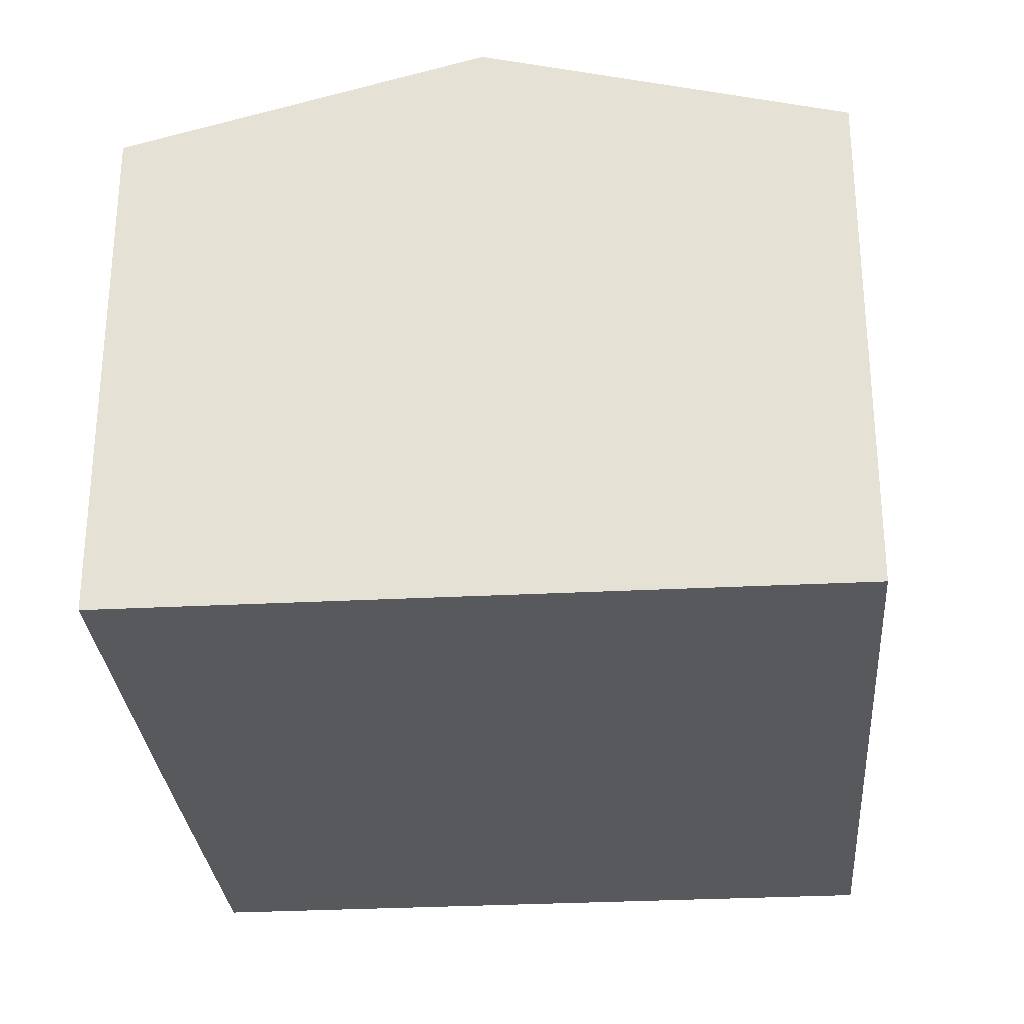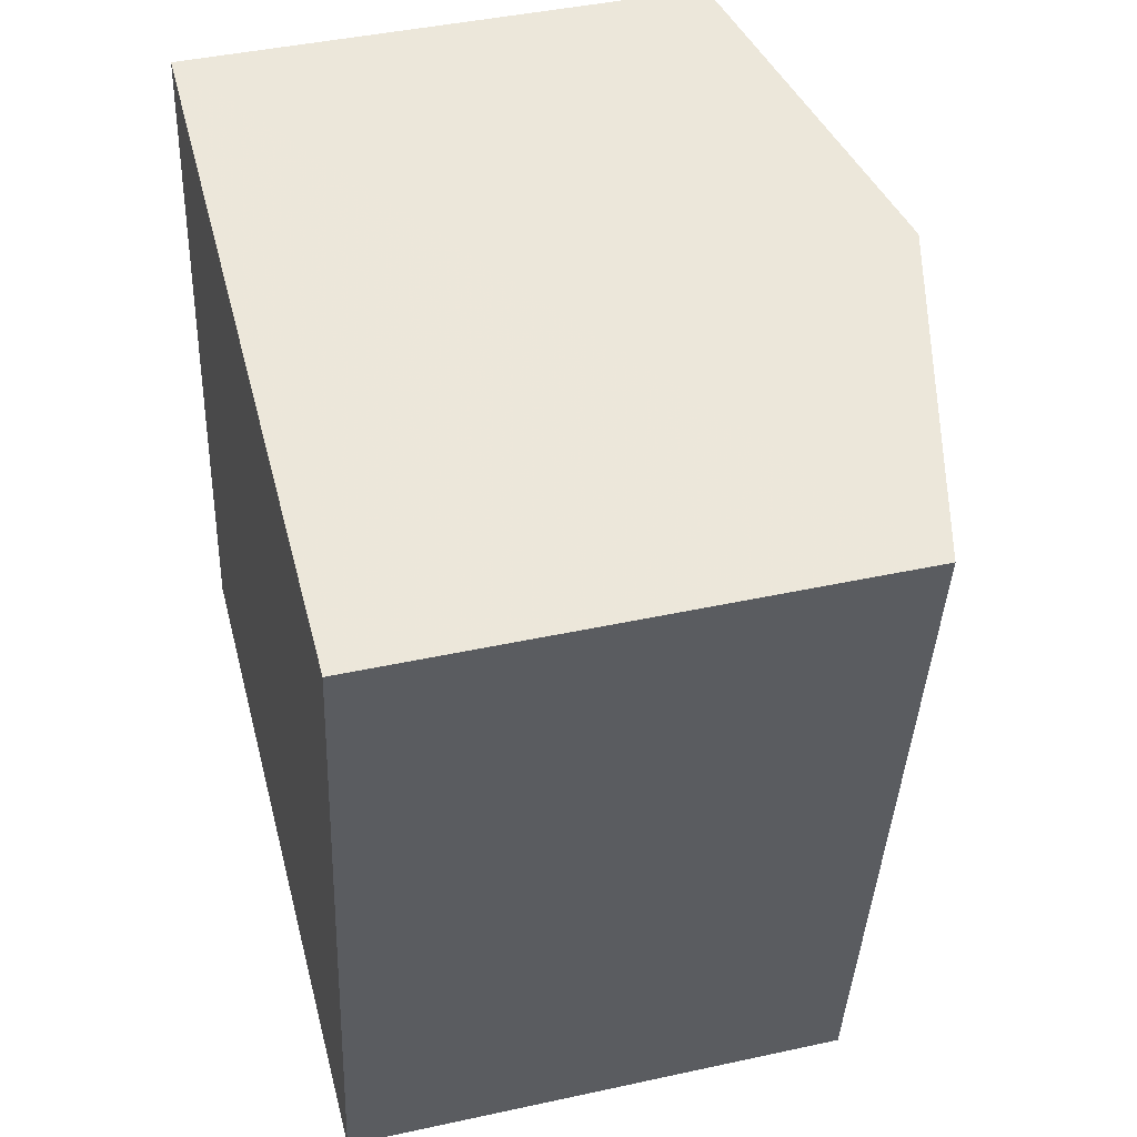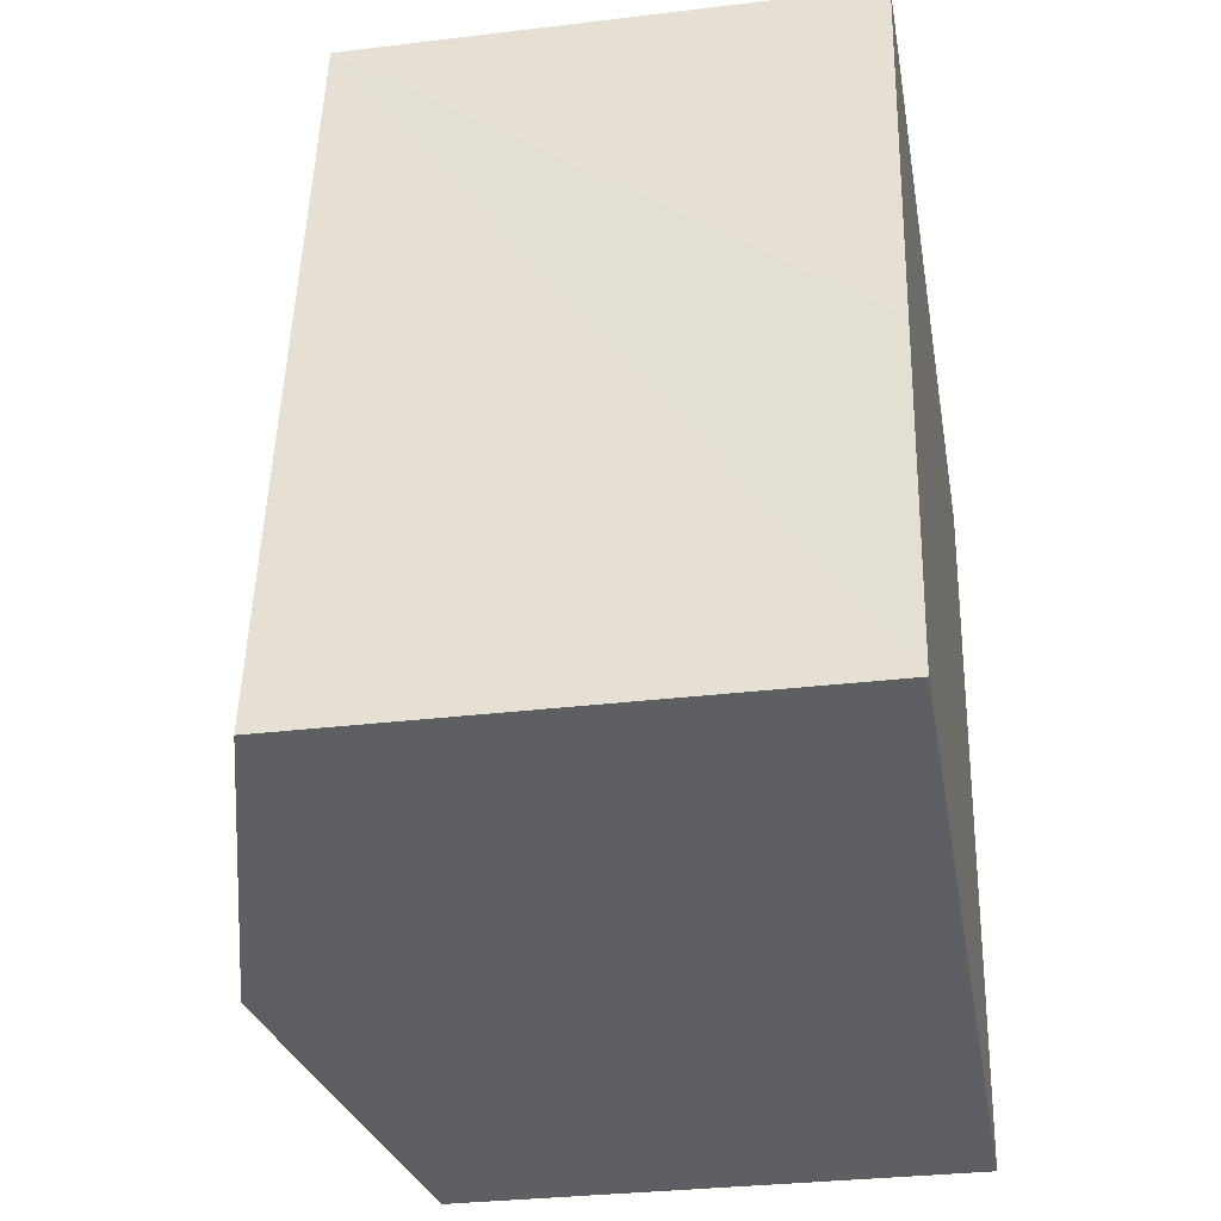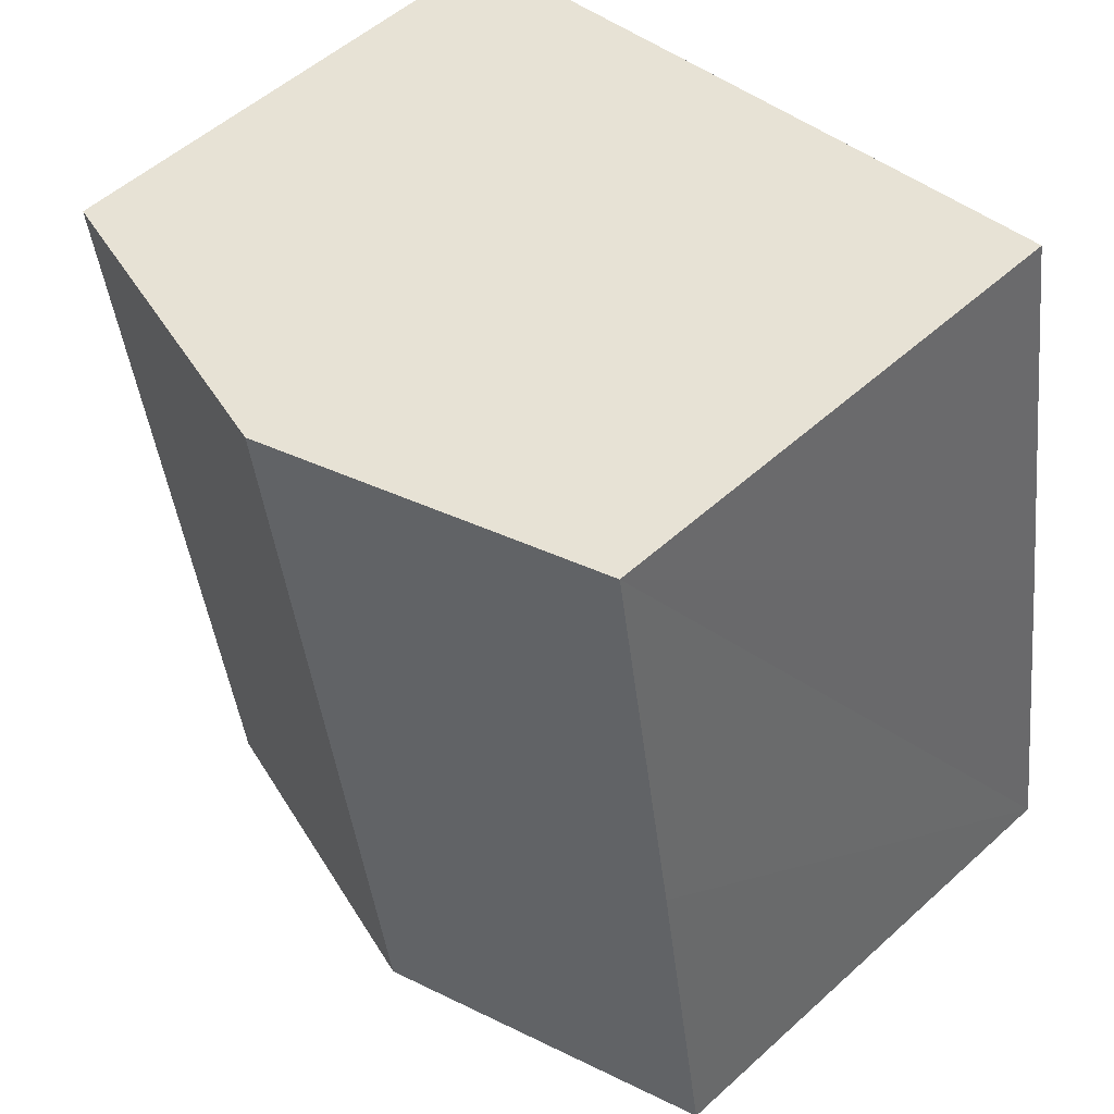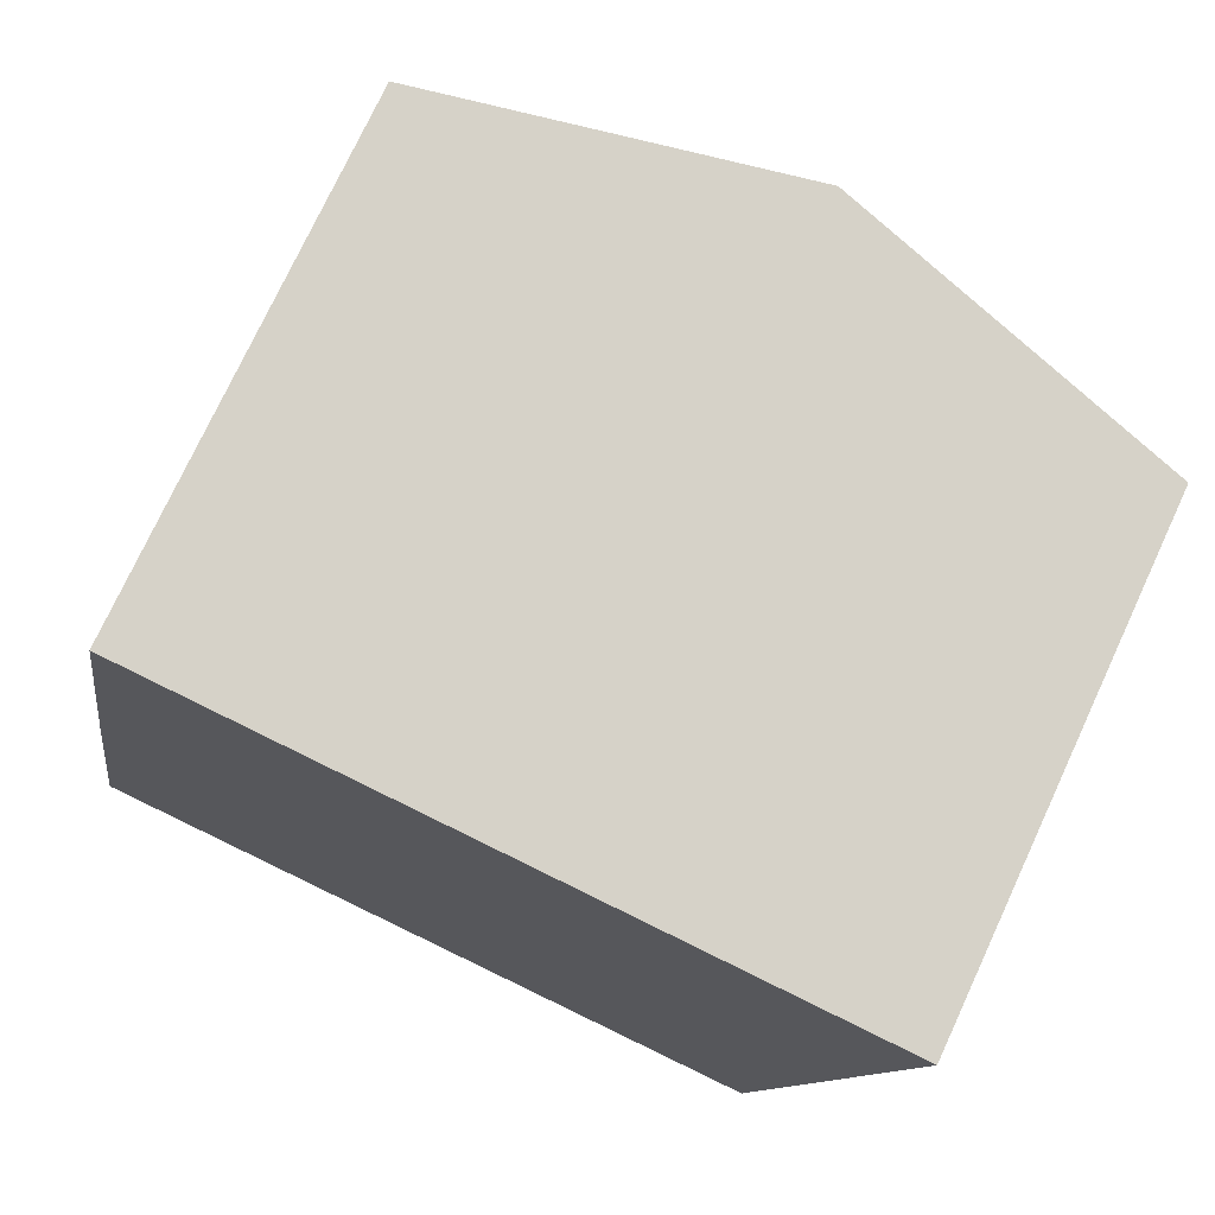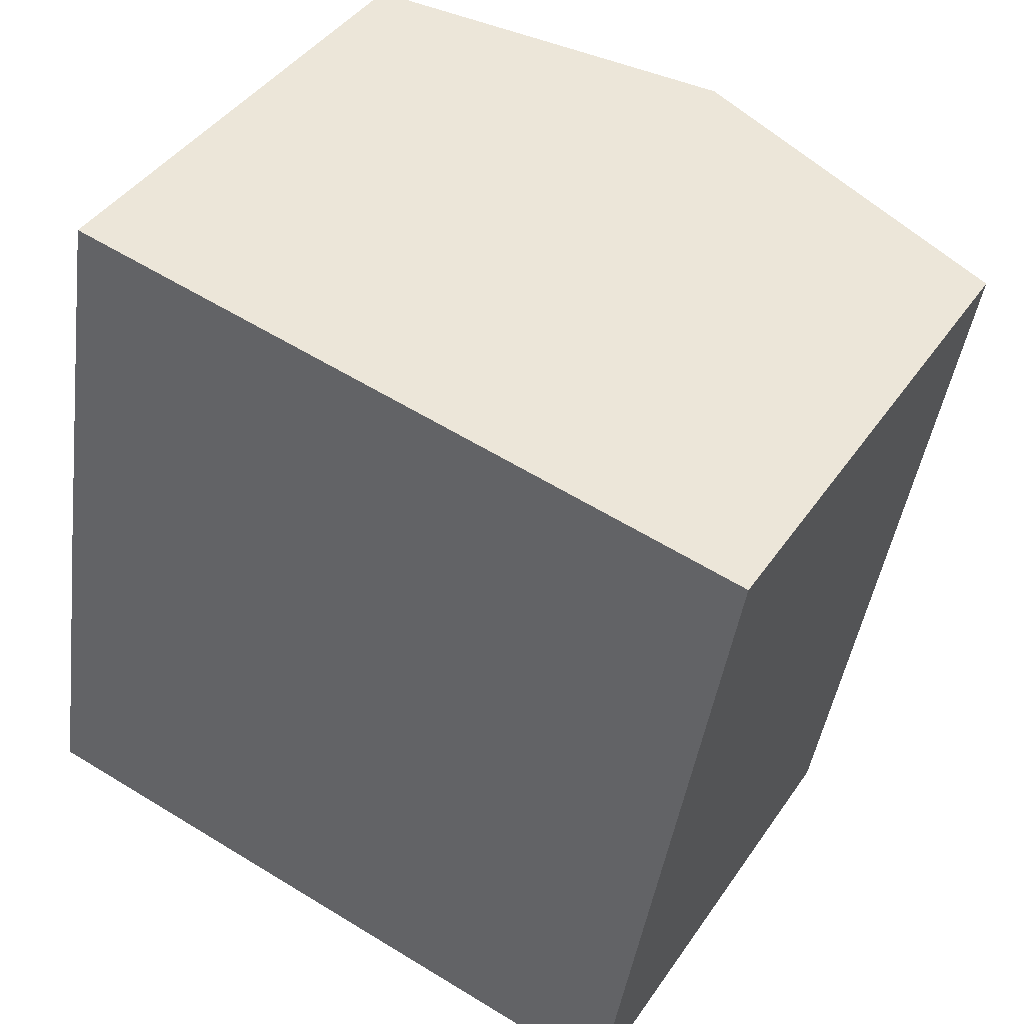
<metadata>
{"format":"obj","ext":"obj","renderer":"f3d","projection":"perspective","resolution":1024,"background":"white","views":[{"elev":-29.0,"azim":13.7,"up":"+Y"},{"elev":42.8,"azim":75.4,"up":"+Z"},{"elev":-31.1,"azim":-80.2,"up":"+Z"},{"elev":53.4,"azim":-134.0,"up":"+Z"},{"elev":75.0,"azim":24.9,"up":"+Z"},{"elev":41.5,"azim":31.2,"up":"+Z"}]}
</metadata>
<code>
v  13.24 9.552 -2.093
v  8.994 11.29 13.5
v  15.58 9.566 12.43
v  6.6 11.29 -1.043
v  1.098 9.56 6.748
v  0 9.563 5.856e-16
v  2.411 9.566 14.57
v  0 0 0
v  6.6 6.387e-17 -1.043
v  13.24 1.282e-16 -2.093
v  1.098 -4.132e-16 6.748
v  2.411 -8.919e-16 14.57
v  15.58 -7.609e-16 12.43
v  8.994 -8.265e-16 13.5
g defaultobject
f 1 2 3
f 2 1 4
f 5 4 6
f 4 5 2
f 2 5 7
f 4 8 6
f 8 4 1
f 8 1 9
f 9 1 10
f 8 5 6
f 5 8 7
f 7 8 11
f 7 11 12
f 12 2 7
f 2 12 3
f 3 12 13
f 13 12 14
f 13 1 3
f 1 13 10
f 9 11 8
f 11 9 10
f 11 10 13
f 11 13 12
f 12 13 14

</code>
